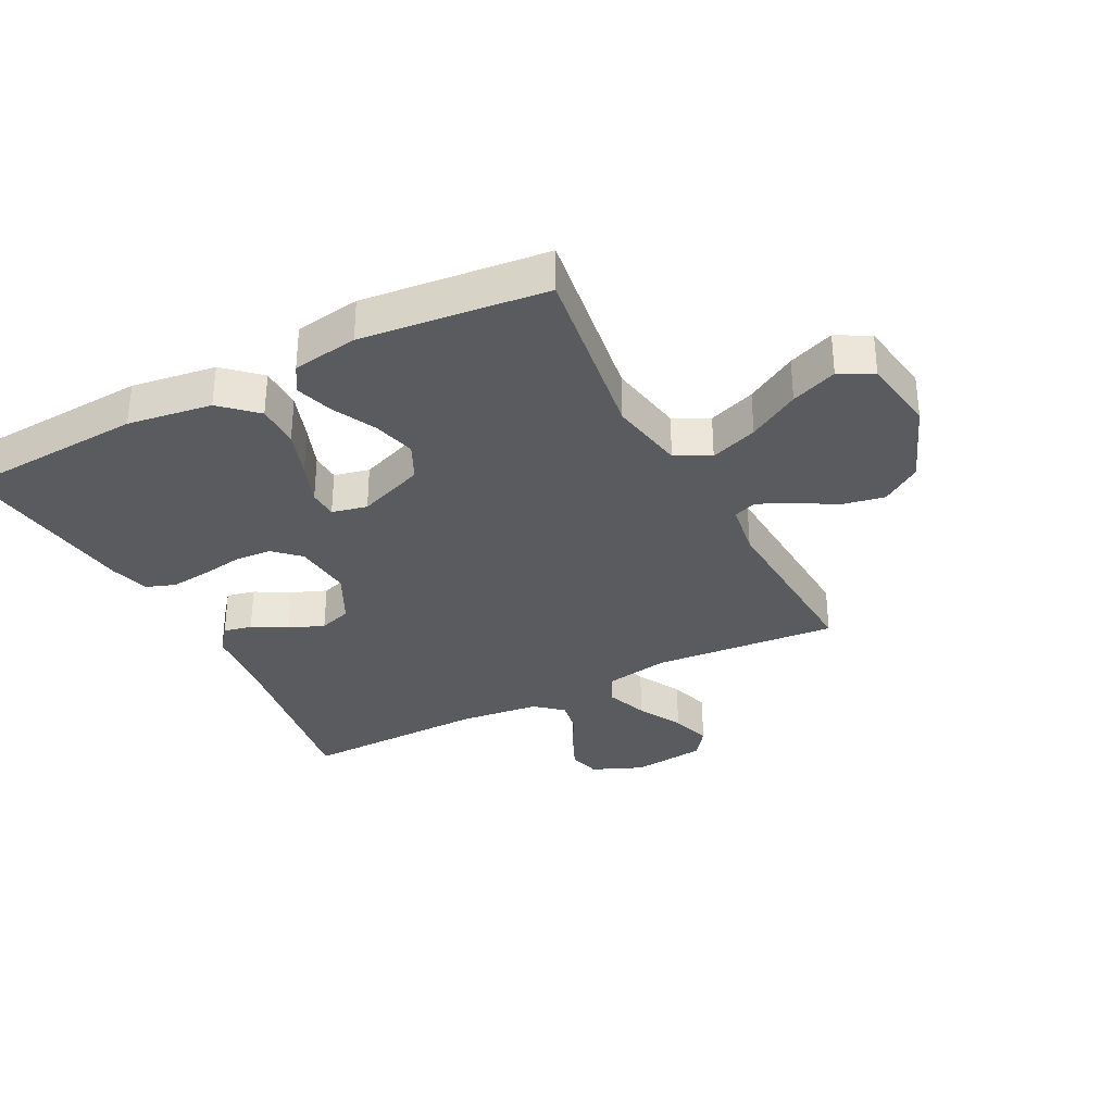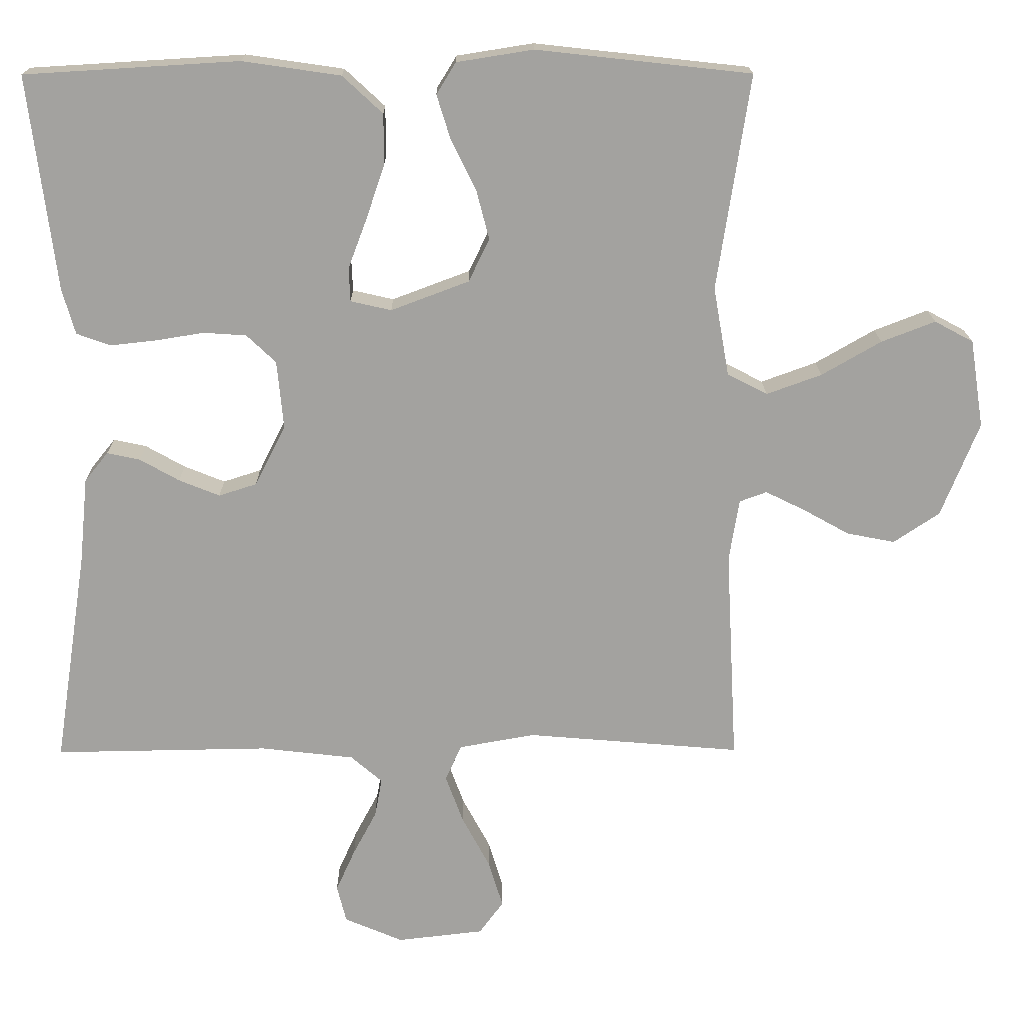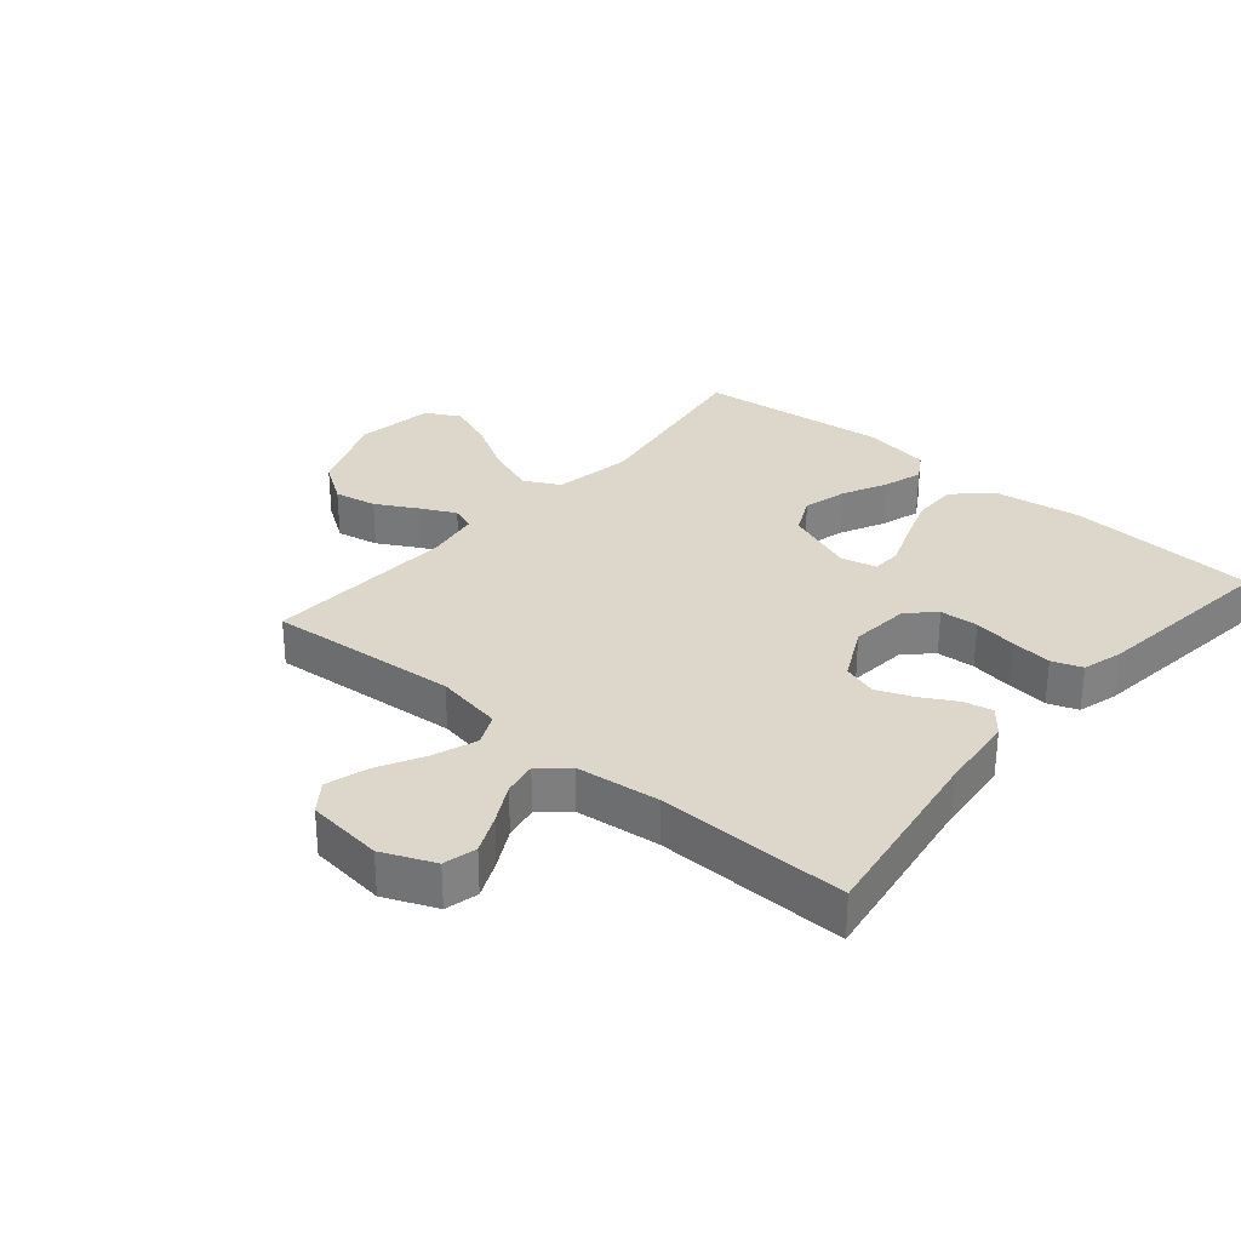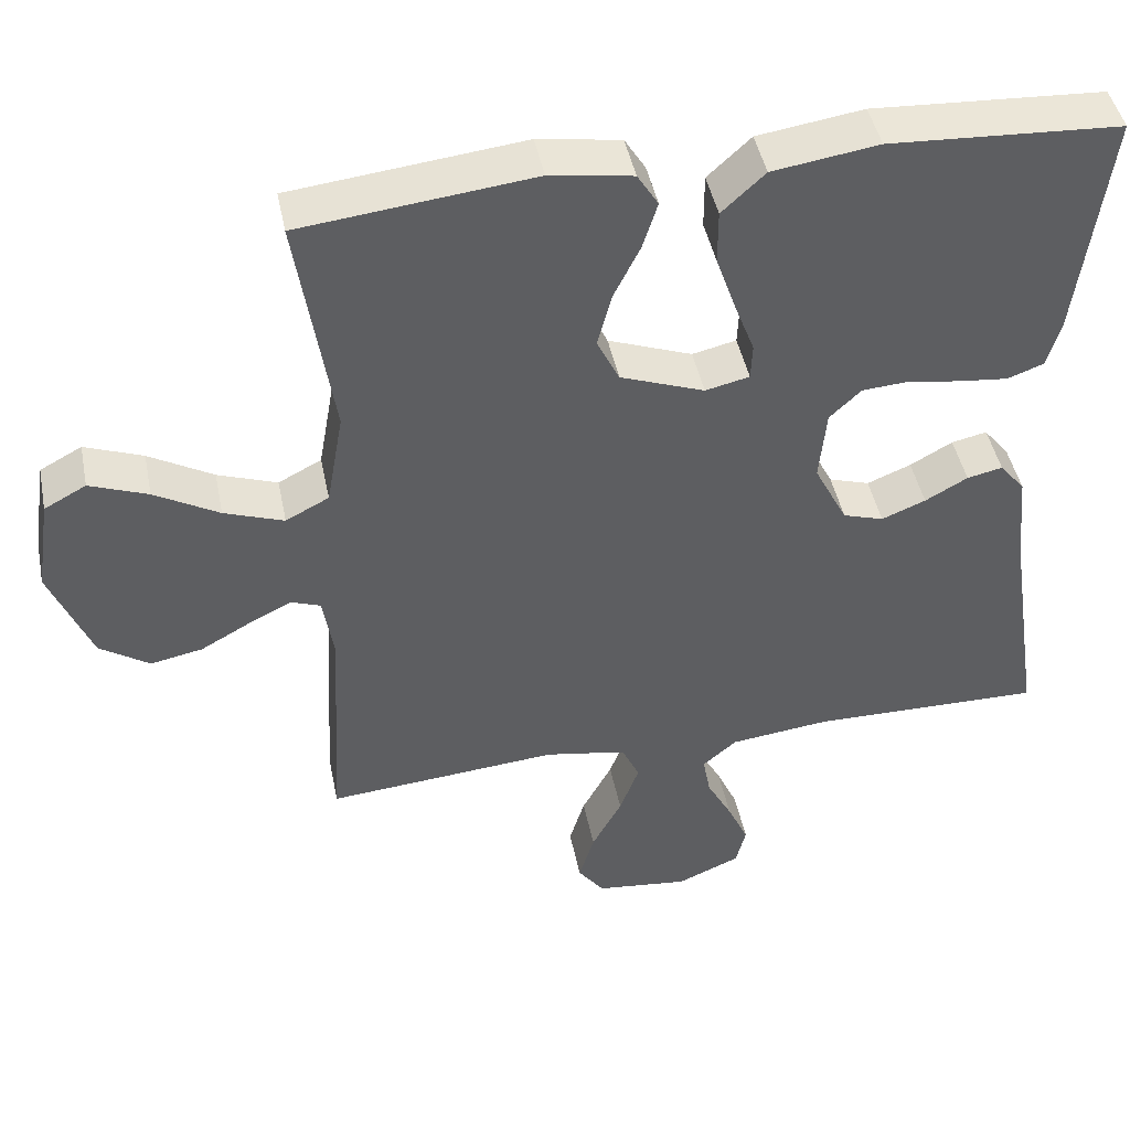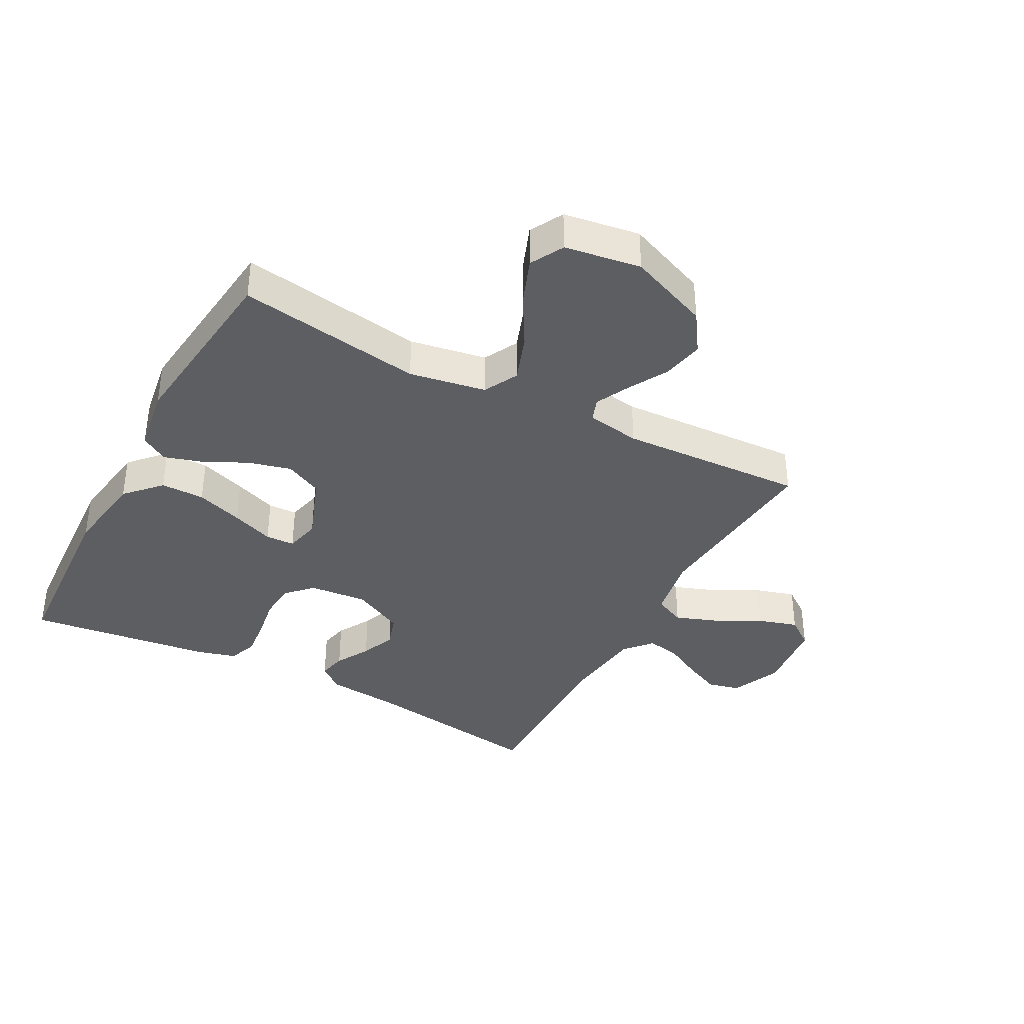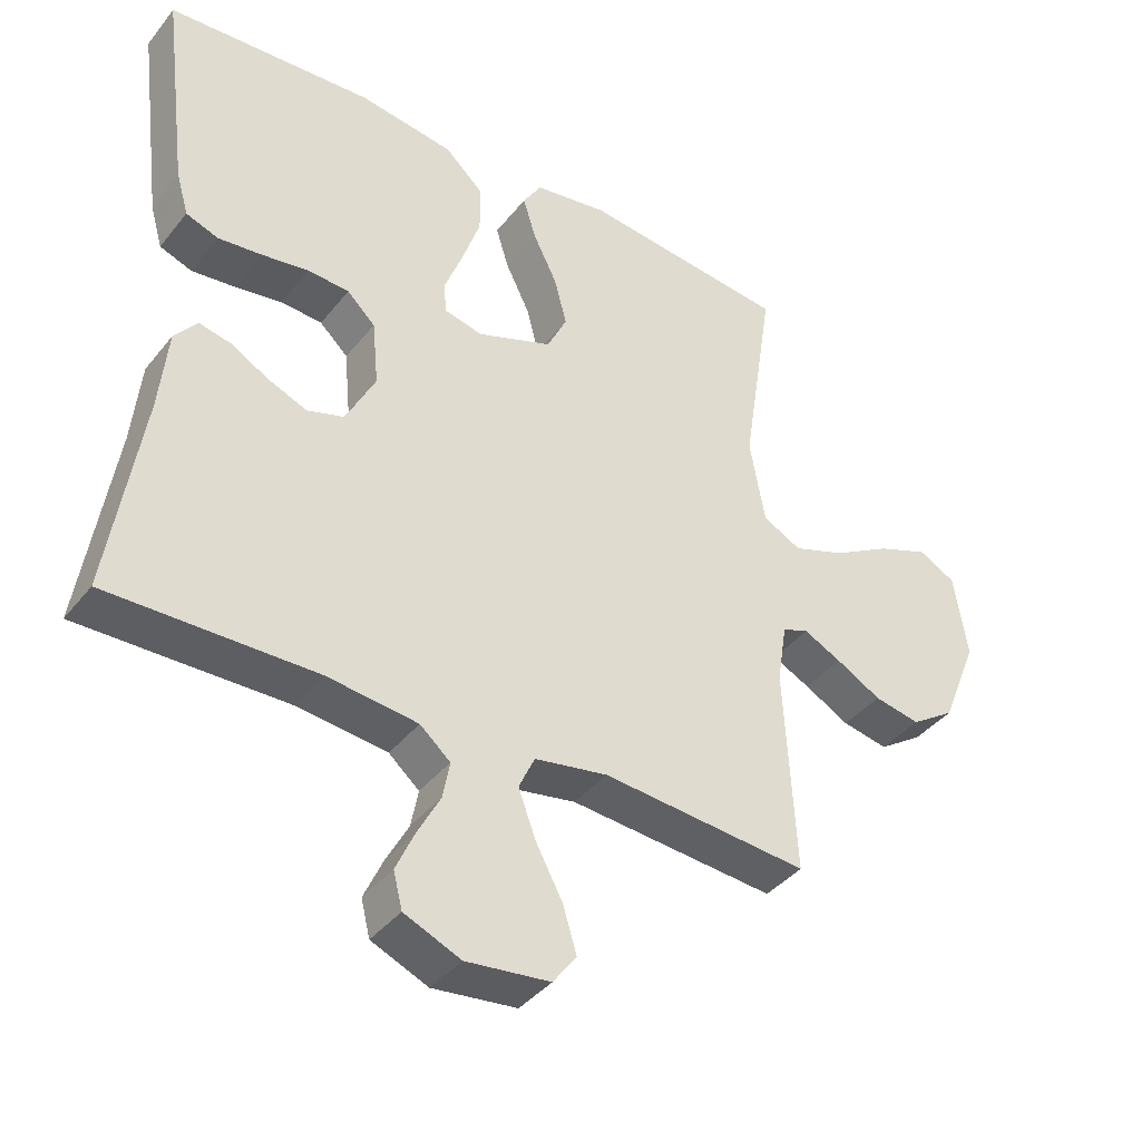
<metadata>
{"format":"obj","ext":"obj","renderer":"f3d","projection":"perspective","resolution":1024,"background":"white","views":[{"elev":-32.9,"azim":27.4,"up":"+Y"},{"elev":17.5,"azim":-0.5,"up":"+Z"},{"elev":30.6,"azim":-139.6,"up":"+Y"},{"elev":45.4,"azim":168.6,"up":"+Z"},{"elev":-37.4,"azim":61.7,"up":"+Y"},{"elev":-39.7,"azim":-34.4,"up":"+Z"}]}
</metadata>
<code>
v 0.5 0.07 -0.5
v 0.2 0.07 -0.475
v 0.094 0.07 -0.494
v 0.071 0.07 -0.544
v 0.096 0.07 -0.612
v 0.135 0.07 -0.685
v 0.155 0.07 -0.751
v 0.121 0.07 -0.797
v 0 0.07 -0.811
v -0.082 0.07 -0.776
v -0.095 0.07 -0.724
v -0.068 0.07 -0.664
v -0.035 0.07 -0.602
v -0.025 0.07 -0.548
v -0.069 0.07 -0.51
v -0.2 0.07 -0.495
v -0.5 0.07 -0.5
v -0.454 0.07 -0.2
v -0.442 0.07 -0.079
v -0.409 0.07 -0.038
v -0.363 0.07 -0.048
v -0.308 0.07 -0.079
v -0.251 0.07 -0.102
v -0.198 0.07 -0.085
v -0.155 0.07 0
v -0.164 0.07 0.095
v -0.205 0.07 0.134
v -0.265 0.07 0.138
v -0.333 0.07 0.127
v -0.397 0.07 0.12
v -0.444 0.07 0.137
v -0.462 0.07 0.2
v -0.5 0.07 0.5
v -0.2 0.07 0.518
v -0.063 0.07 0.498
v -0.007 0.07 0.446
v -0.007 0.07 0.375
v -0.033 0.07 0.299
v -0.059 0.07 0.23
v -0.057 0.07 0.183
v 0 0.07 0.17
v 0.109 0.07 0.211
v 0.138 0.07 0.271
v 0.12 0.07 0.34
v 0.085 0.07 0.411
v 0.066 0.07 0.472
v 0.093 0.07 0.516
v 0.2 0.07 0.533
v 0.5 0.07 0.5
v 0.454 0.07 0.2
v 0.476 0.07 0.076
v 0.532 0.07 0.047
v 0.609 0.07 0.075
v 0.692 0.07 0.123
v 0.767 0.07 0.152
v 0.821 0.07 0.123
v 0.84 0.07 0
v 0.787 0.07 -0.132
v 0.723 0.07 -0.175
v 0.656 0.07 -0.162
v 0.591 0.07 -0.126
v 0.536 0.07 -0.099
v 0.498 0.07 -0.113
v 0.484 0.07 -0.2
v 0.5 0 -0.5
v 0.2 0 -0.475
v 0.094 0 -0.494
v 0.071 0 -0.544
v 0.096 0 -0.612
v 0.135 0 -0.685
v 0.155 0 -0.751
v 0.121 0 -0.797
v 0 0 -0.811
v -0.082 0 -0.776
v -0.095 0 -0.724
v -0.068 0 -0.664
v -0.035 0 -0.602
v -0.025 0 -0.548
v -0.069 0 -0.51
v -0.2 0 -0.495
v -0.5 0 -0.5
v -0.454 0 -0.2
v -0.442 0 -0.079
v -0.409 0 -0.038
v -0.363 0 -0.048
v -0.308 0 -0.079
v -0.251 0 -0.102
v -0.198 0 -0.085
v -0.155 0 0
v -0.164 0 0.095
v -0.205 0 0.134
v -0.265 0 0.138
v -0.333 0 0.127
v -0.397 0 0.12
v -0.444 0 0.137
v -0.462 0 0.2
v -0.5 0 0.5
v -0.2 0 0.518
v -0.063 0 0.498
v -0.007 0 0.446
v -0.007 0 0.375
v -0.033 0 0.299
v -0.059 0 0.23
v -0.057 0 0.183
v 0 0 0.17
v 0.109 0 0.211
v 0.138 0 0.271
v 0.12 0 0.34
v 0.085 0 0.411
v 0.066 0 0.472
v 0.093 0 0.516
v 0.2 0 0.533
v 0.5 0 0.5
v 0.454 0 0.2
v 0.476 0 0.076
v 0.532 0 0.047
v 0.609 0 0.075
v 0.692 0 0.123
v 0.767 0 0.152
v 0.821 0 0.123
v 0.84 0 0
v 0.787 0 -0.132
v 0.723 0 -0.175
v 0.656 0 -0.162
v 0.591 0 -0.126
v 0.536 0 -0.099
v 0.498 0 -0.113
v 0.484 0 -0.2
f 59 60 61
f 58 59 61
f 57 58 61
f 56 57 61
f 55 56 61
f 54 55 61
f 53 54 61
f 52 53 61 62
f 51 52 62 63
f 48 49 50
f 47 48 50
f 46 47 50
f 45 46 50
f 44 45 50
f 51 63 64
f 50 51 64
f 44 50 64
f 43 44 64
f 37 38 39
f 36 37 39
f 35 36 39
f 34 35 39
f 33 34 39
f 32 33 39
f 31 32 39
f 30 31 39
f 29 30 39
f 28 29 39
f 27 28 39 40
f 26 27 40 41
f 20 21 22
f 19 20 22
f 18 19 22
f 18 22 23
f 17 18 23
f 16 17 23
f 15 16 23 24
f 11 12 13
f 10 11 13
f 9 10 13
f 8 9 13
f 7 8 13
f 6 7 13
f 5 6 13
f 4 5 13 14
f 15 24 25
f 14 15 25
f 4 14 25
f 3 4 25
f 64 1 2
f 43 64 2
f 42 43 2
f 26 41 42
f 25 26 42
f 3 25 42
f 2 3 42
f 125 124 123
f 125 123 122
f 125 122 121
f 125 121 120
f 125 120 119
f 125 119 118
f 125 118 117
f 126 125 117 116
f 127 126 116 115
f 114 113 112
f 114 112 111
f 114 111 110
f 114 110 109
f 114 109 108
f 128 127 115
f 128 115 114
f 128 114 108
f 128 108 107
f 103 102 101
f 103 101 100
f 103 100 99
f 103 99 98
f 103 98 97
f 103 97 96
f 103 96 95
f 103 95 94
f 103 94 93
f 103 93 92
f 104 103 92 91
f 105 104 91 90
f 86 85 84
f 86 84 83
f 86 83 82
f 87 86 82
f 87 82 81
f 87 81 80
f 88 87 80 79
f 77 76 75
f 77 75 74
f 77 74 73
f 77 73 72
f 77 72 71
f 77 71 70
f 77 70 69
f 78 77 69 68
f 89 88 79
f 89 79 78
f 89 78 68
f 89 68 67
f 66 65 128
f 66 128 107
f 66 107 106
f 106 105 90
f 106 90 89
f 106 89 67
f 106 67 66
f 1 65 66 2
f 2 66 67 3
f 3 67 68 4
f 4 68 69 5
f 5 69 70 6
f 6 70 71 7
f 7 71 72 8
f 8 72 73 9
f 9 73 74 10
f 10 74 75 11
f 11 75 76 12
f 12 76 77 13
f 13 77 78 14
f 14 78 79 15
f 15 79 80 16
f 16 80 81 17
f 17 81 82 18
f 18 82 83 19
f 19 83 84 20
f 20 84 85 21
f 21 85 86 22
f 22 86 87 23
f 23 87 88 24
f 24 88 89 25
f 25 89 90 26
f 26 90 91 27
f 27 91 92 28
f 28 92 93 29
f 29 93 94 30
f 30 94 95 31
f 31 95 96 32
f 32 96 97 33
f 33 97 98 34
f 34 98 99 35
f 35 99 100 36
f 36 100 101 37
f 37 101 102 38
f 38 102 103 39
f 39 103 104 40
f 40 104 105 41
f 41 105 106 42
f 42 106 107 43
f 43 107 108 44
f 44 108 109 45
f 45 109 110 46
f 46 110 111 47
f 47 111 112 48
f 48 112 113 49
f 49 113 114 50
f 50 114 115 51
f 51 115 116 52
f 52 116 117 53
f 53 117 118 54
f 54 118 119 55
f 55 119 120 56
f 56 120 121 57
f 57 121 122 58
f 58 122 123 59
f 59 123 124 60
f 60 124 125 61
f 61 125 126 62
f 62 126 127 63
f 63 127 128 64
f 64 128 65 1

</code>
